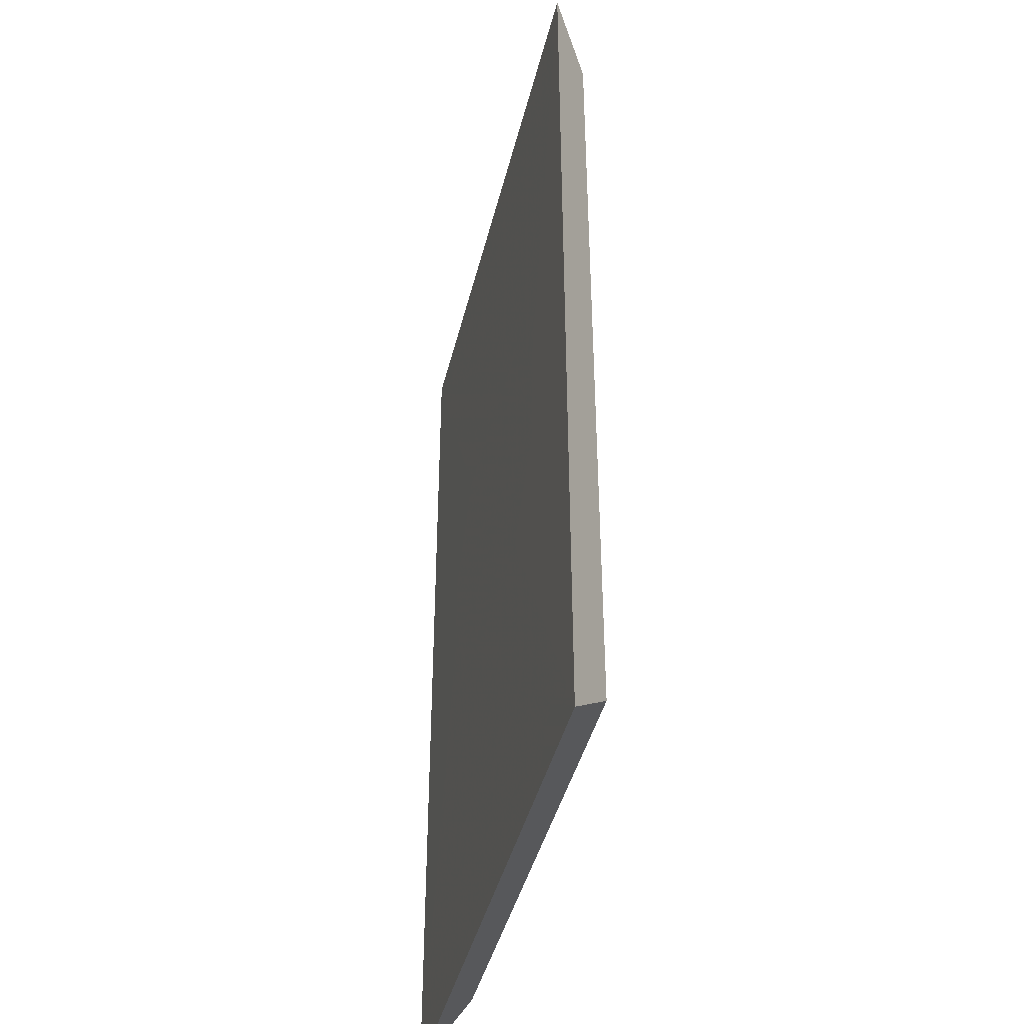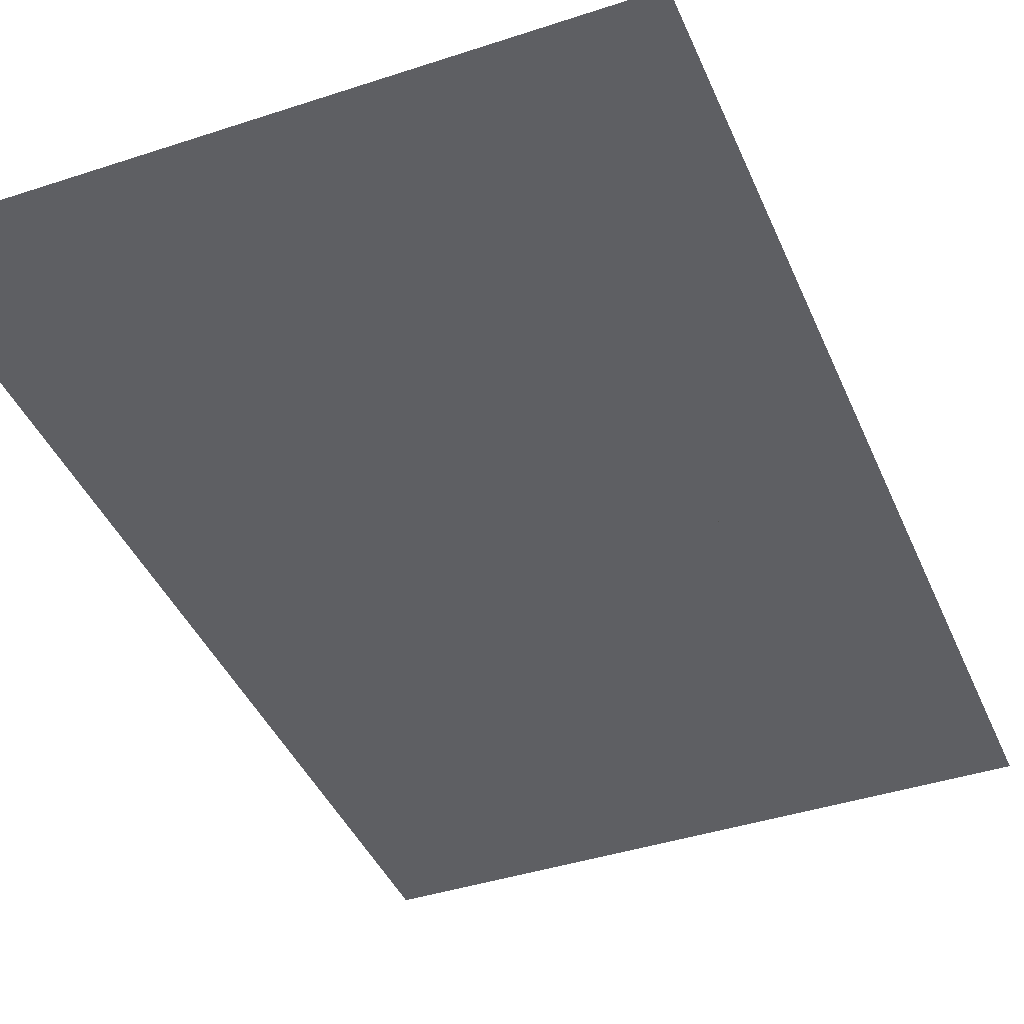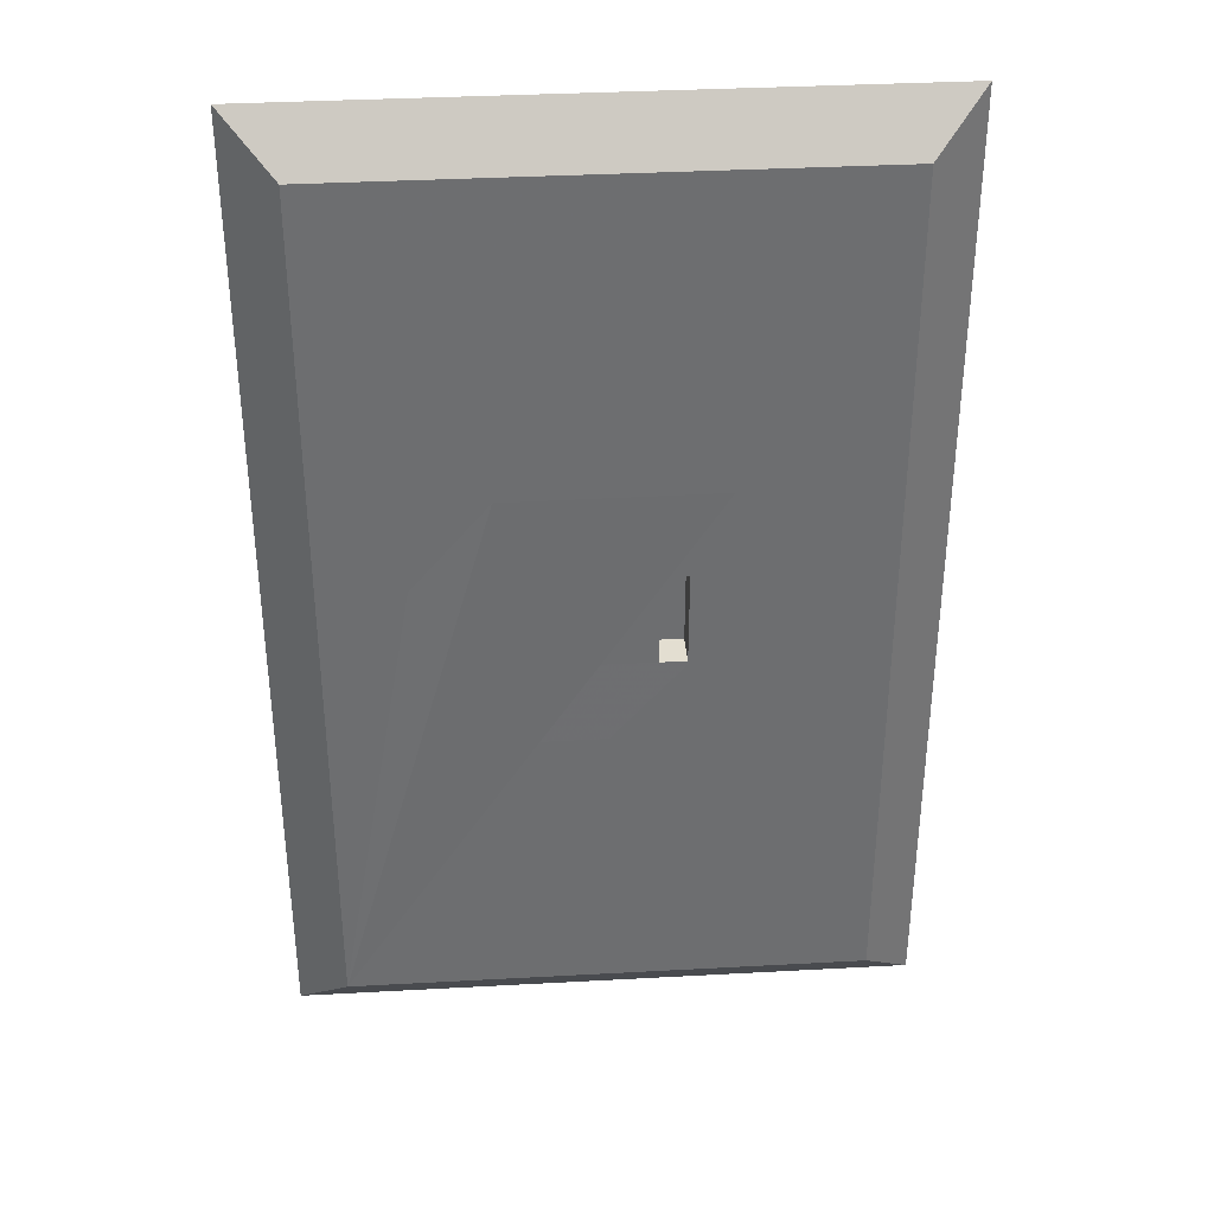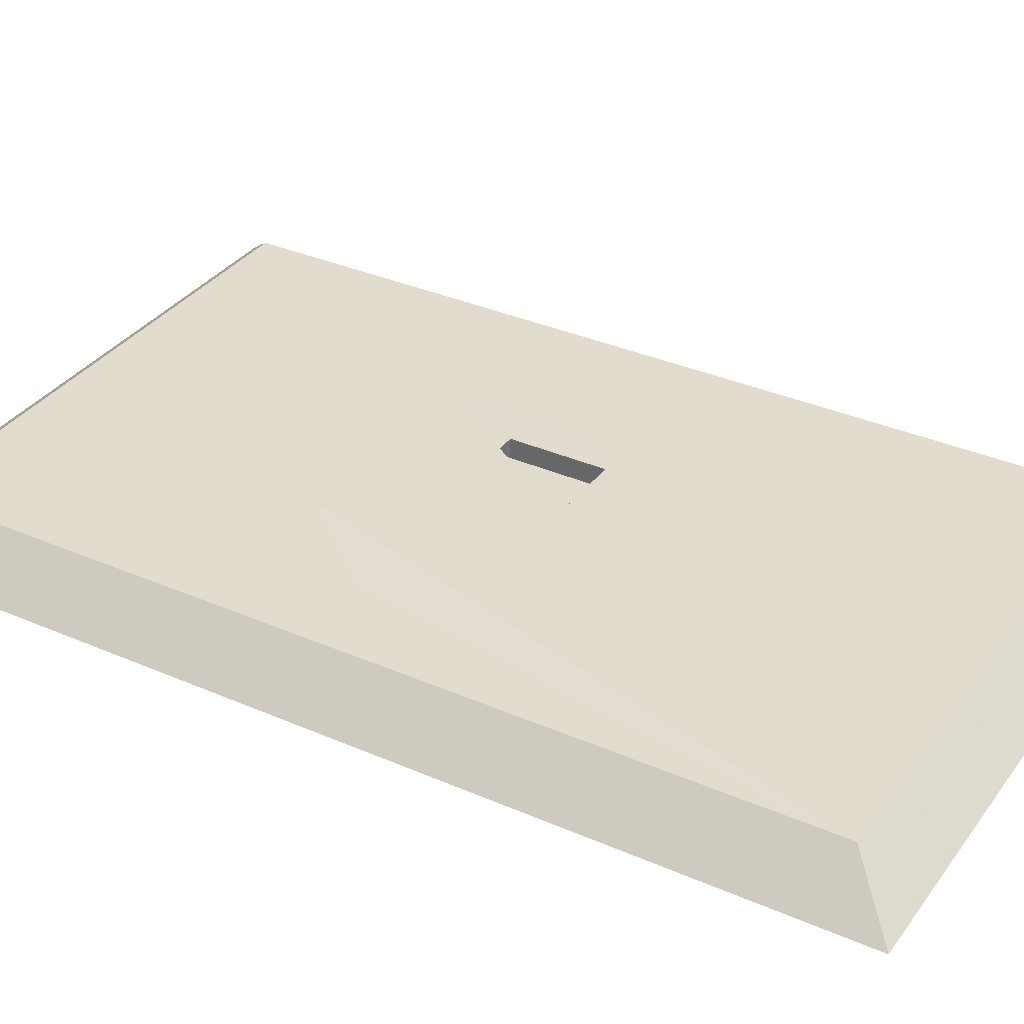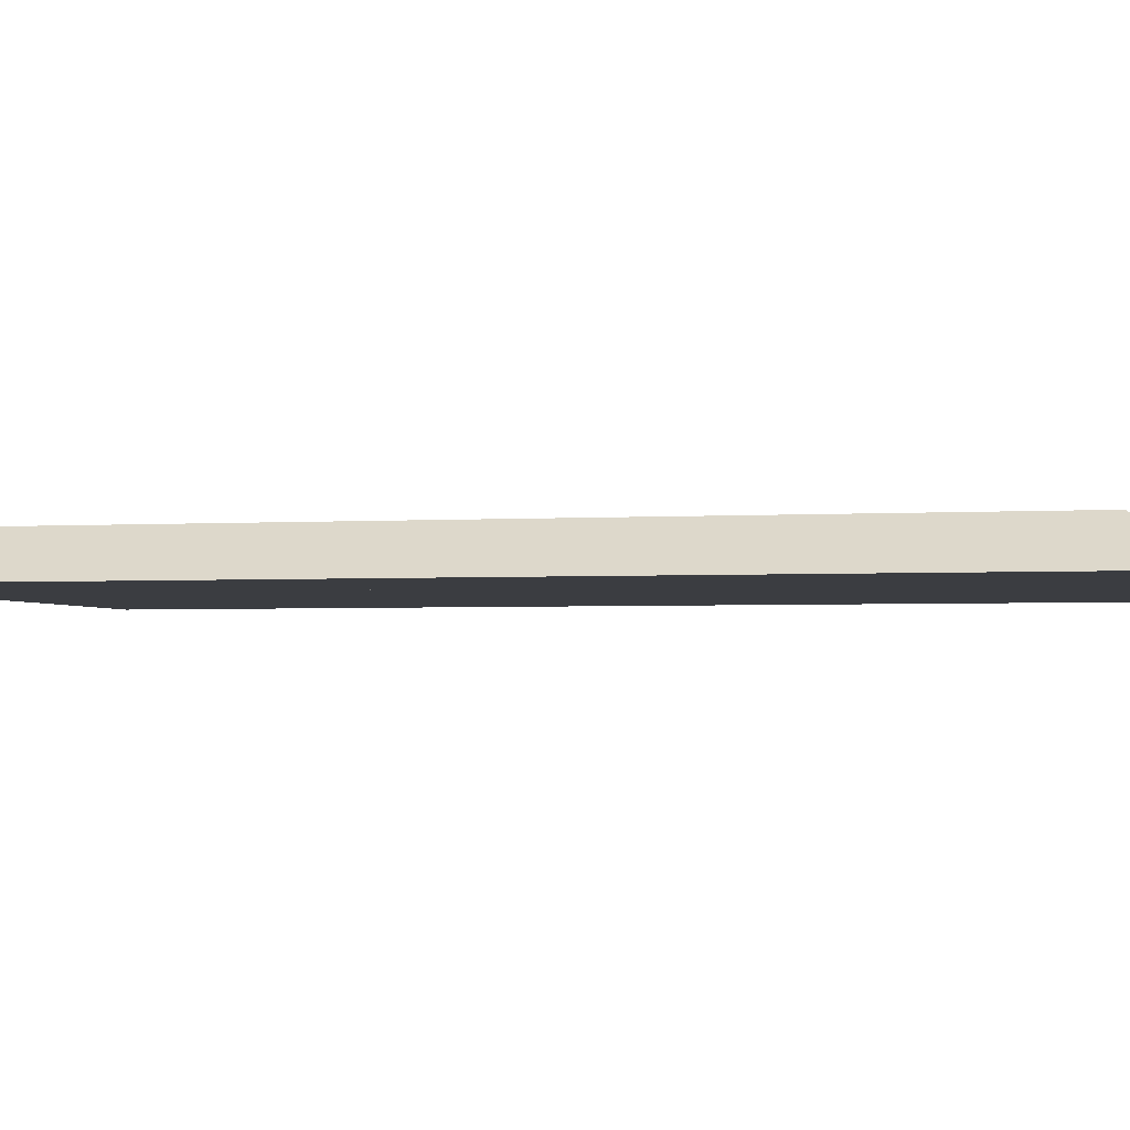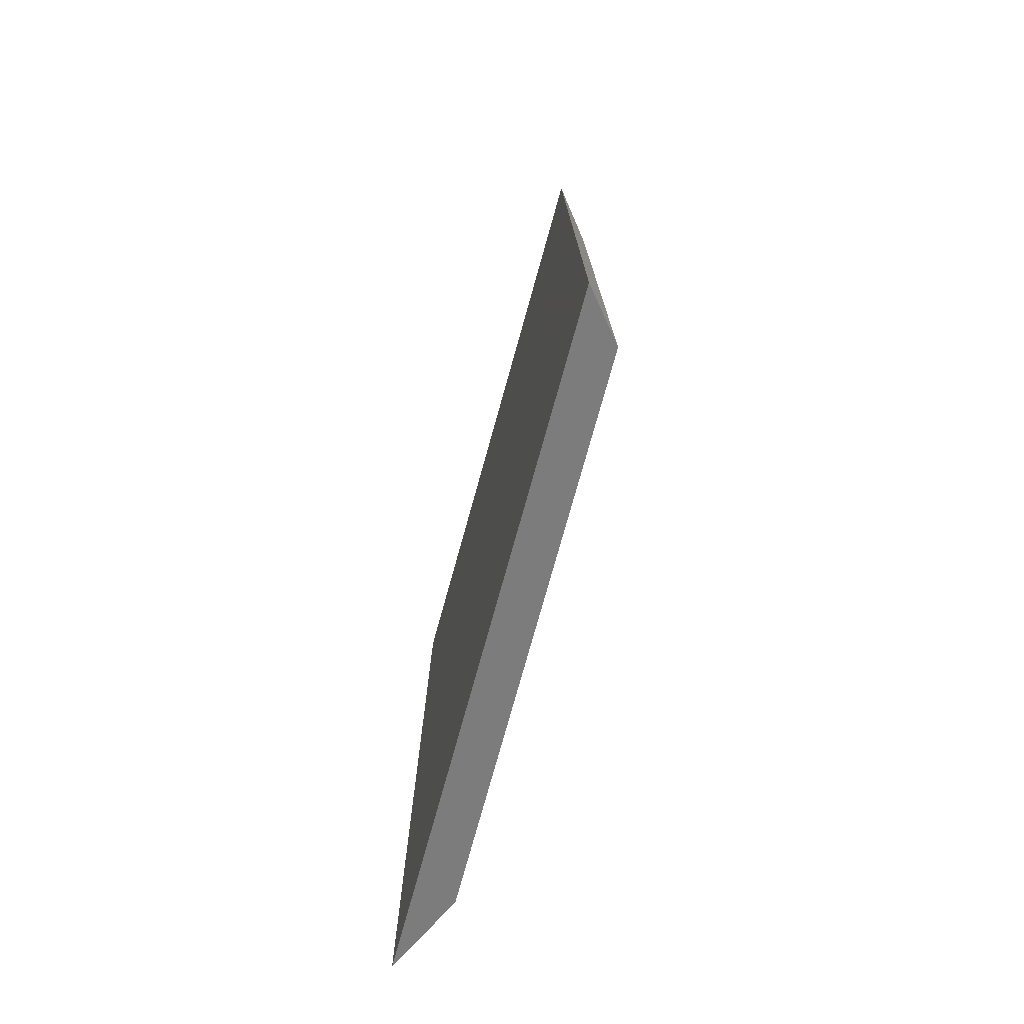
<metadata>
{"format":"obj","ext":"obj","renderer":"f3d","projection":"perspective","resolution":1024,"background":"white","views":[{"elev":-42.1,"azim":-103.4,"up":"+Y"},{"elev":-41.3,"azim":21.8,"up":"+Z"},{"elev":36.0,"azim":-4.1,"up":"+Y"},{"elev":34.0,"azim":-59.3,"up":"+Z"},{"elev":-2.6,"azim":-76.4,"up":"+Z"},{"elev":-76.8,"azim":-105.6,"up":"+Y"}]}
</metadata>
<code>
g electricOutlet
v 0.136 -0.3569 -0.0025
v 0.136 -0.3569 0.1516
v 0.1958 -0.3572 0.1516
v 0.2555 -0.3575 0.1516
v 0.2555 -0.3575 -0.0025
v 0.1958 -0.3572 -0.0025
v 0.7246 0.062 -0.0025
v 0.5749 0.2702 -0.0025
v 0.5749 0.2702 -0.0025
v 0.7246 0.062 0.1419
v 0.5749 0.2702 0.1419
v 0.5749 0.2702 0.1419
v -0.3764 -0.3553 -0.0025
v -0.3746 0.074 -0.0025
v -0.3746 0.074 0.1516
v -0.3764 -0.3553 0.1516
v -0.3149 0.0735 -0.0025
v -0.2551 0.073 -0.0025
v -0.2551 0.073 0.1516
v -0.3149 0.0735 0.1516
v 0.4251 0.4785 -0.0025
v 0.4251 0.4785 0.0697
v 0.4251 0.4785 -0.0025
v 0.4252 0.4785 -0.0025
v 0.4252 0.4785 0.1419
v 0.4251 0.4785 0.1419
v 0.4251 0.4785 0.1419
v -0.8654 0.0749 -0.0025
v -0.8654 0.0749 0.1419
v -0.5299 0.4726 0.1419
v -0.5299 0.4726 -0.0025
v -0.5299 0.4726 -0.0025
v -0.5299 0.4726 0.1419
v -0.5299 0.4727 0.1419
v -0.5299 0.4727 -0.0025
v -0.2568 -0.3558 -0.0025
v -0.2568 -0.3558 0.1516
v -0.8769 -0.3668 -0.0025
v -0.8769 -0.3668 0.1419
v 0.4251 0.4785 0.0697
v 0.2569 0.0699 0.1516
v 0.2569 0.0699 -0.0025
v -0.5356 -0.7472 -0.0025
v -0.5356 -0.7472 0.1419
v 0.4367 -0.7472 -0.0025
v 0.7319 -0.361 -0.0025
v 0.7319 -0.361 0.1419
v 0.4367 -0.7472 0.1419
v 0.7319 0.0518 -0.0025
v 0.7319 0.0518 0.1419
v 0.4219 -0.7472 -0.0025
v -0.8682 0.0454 0.1524
v -0.8699 -0.3603 0.1524
v -0.5262 -0.7466 0.1524
v -0.5229 0.4607 0.1622
v 0.4289 -0.7442 0.1524
v 0.7253 -0.361 0.1524
v 0.7259 0.0439 0.1524
v 0.4271 0.4581 0.1524
v 0.1374 0.0709 0.1516
v -0.8703 0.0619 -0.0367
v -0.8814 -0.365 -0.0367
v -0.8816 -0.3724 -0.0367
v -0.8818 -0.3798 -0.0367
v -0.8662 0.0668 -0.0367
v -0.8682 0.0644 -0.0367
v 0.136 -0.3569 0.1516
v 0.1374 0.0709 -0.0025
v -0.5348 0.4596 -0.0367
v -0.5348 0.4596 0.0211
v -0.5348 0.4596 0.0211
v -0.5348 0.4596 -0.0367
v -0.8703 0.0619 0.0211
v -0.8682 0.0644 0.0211
v -0.8662 0.0668 0.0211
v 0.4203 0.4654 0.0211
v 0.727 0.0388 0.0211
v 0.727 0.0388 -0.0367
v 0.4203 0.4654 -0.0367
v -0.8818 -0.3798 0.0211
v -0.8816 -0.3724 0.0211
v -0.8814 -0.365 0.0211
v -0.5405 -0.7602 0.0211
v -0.5405 -0.7602 -0.0367
v 0.4318 -0.7602 -0.0367
v 0.4318 -0.7602 0.0211
v 0.5794 -0.5671 0.0211
v 0.727 -0.374 -0.0367
v 0.727 -0.374 0.0211
v -0.5348 0.4597 -0.0367
v -0.5348 0.4597 0.0211
v -1.237 -2.101 0.1524
v 1.098 -2.101 0.1524
v 1.098 0.6011 0.1524
v 1.098 1.838 0.1524
v -1.237 1.838 0.1524
v -1.467 -2.328 -0.0365
v -1.467 2.066 -0.0365
v 1.327 -2.328 -0.0365
v 1.327 2.066 -0.0365
f 1 2 3 4 5 6
f 7 8 9
f 10 11 12
f 13 14 15 16
f 17 18 19 20 15 14
f 21 22 23
f 21 23 8
f 24 9 23
f 8 23 9
f 25 26 11
f 27 12 26
f 11 26 12
f 28 29 30 31
f 32 33 34 35
f 36 13 16 37
f 28 38 39 29
f 27 26 40
f 27 40 22
f 22 40 23
f 4 41 42 5
f 39 38 43 44
f 45 46 47 48
f 49 50 47 46
f 43 51 45 48 44
f 40 26 25 24 23
f 21 35 34 27 22
f 11 10 50 49 7 9 24 25
f 32 31 30 33
f 52 53 54 16 15 55
f 56 57 58 59 41 4
f 59 55 15 41
f 56 4 16 54
f 19 37 2 60
f 61 62 63 64 65 66
f 37 19 18 36
f 67 1 68 60
f 41 60 68 42
f 69 70 71 72
f 69 65 66 61 73 74 75 70
f 76 77 78 79
f 62 63 64 80 81 82 73 61
f 83 84 85 86
f 87 86 85 88 89
f 79 90 91 76
f 88 78 77 89
f 90 72 71 91
f 64 84 83 80
f 62 61 66 65 69 72 90 79 78 88 85 84 64 63
f 13 36 18 14
f 42 68 1 5
f 92 93 94 57 56 54 53 52 55 59 95 96
f 58 57 94 95 59
f 97 92 96 98
f 93 92 97 99
f 96 95 100 98
f 93 99 100 95 94
f 97 98 61 66 65 62 63 64
f 100 99 88 78
f 100 78 79 69 61 98
f 97 64 84 85 88 99

</code>
